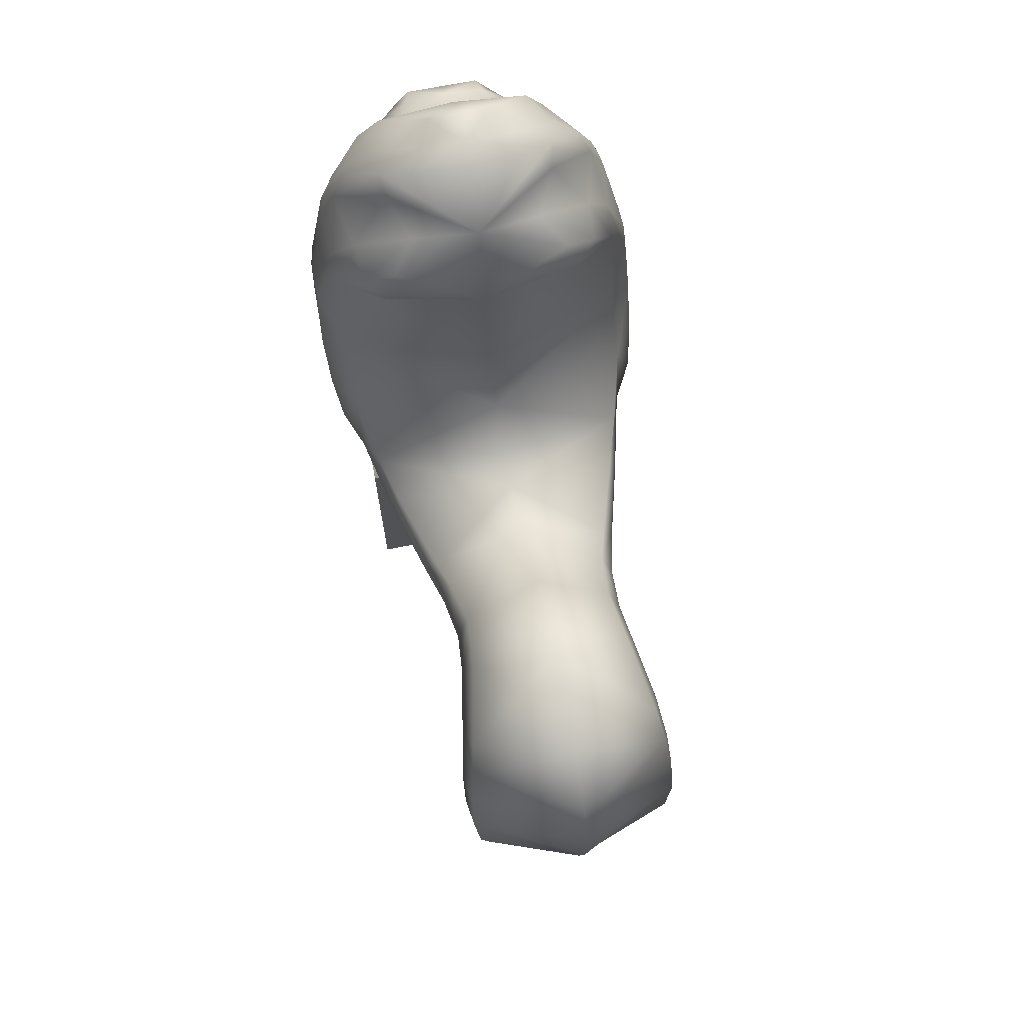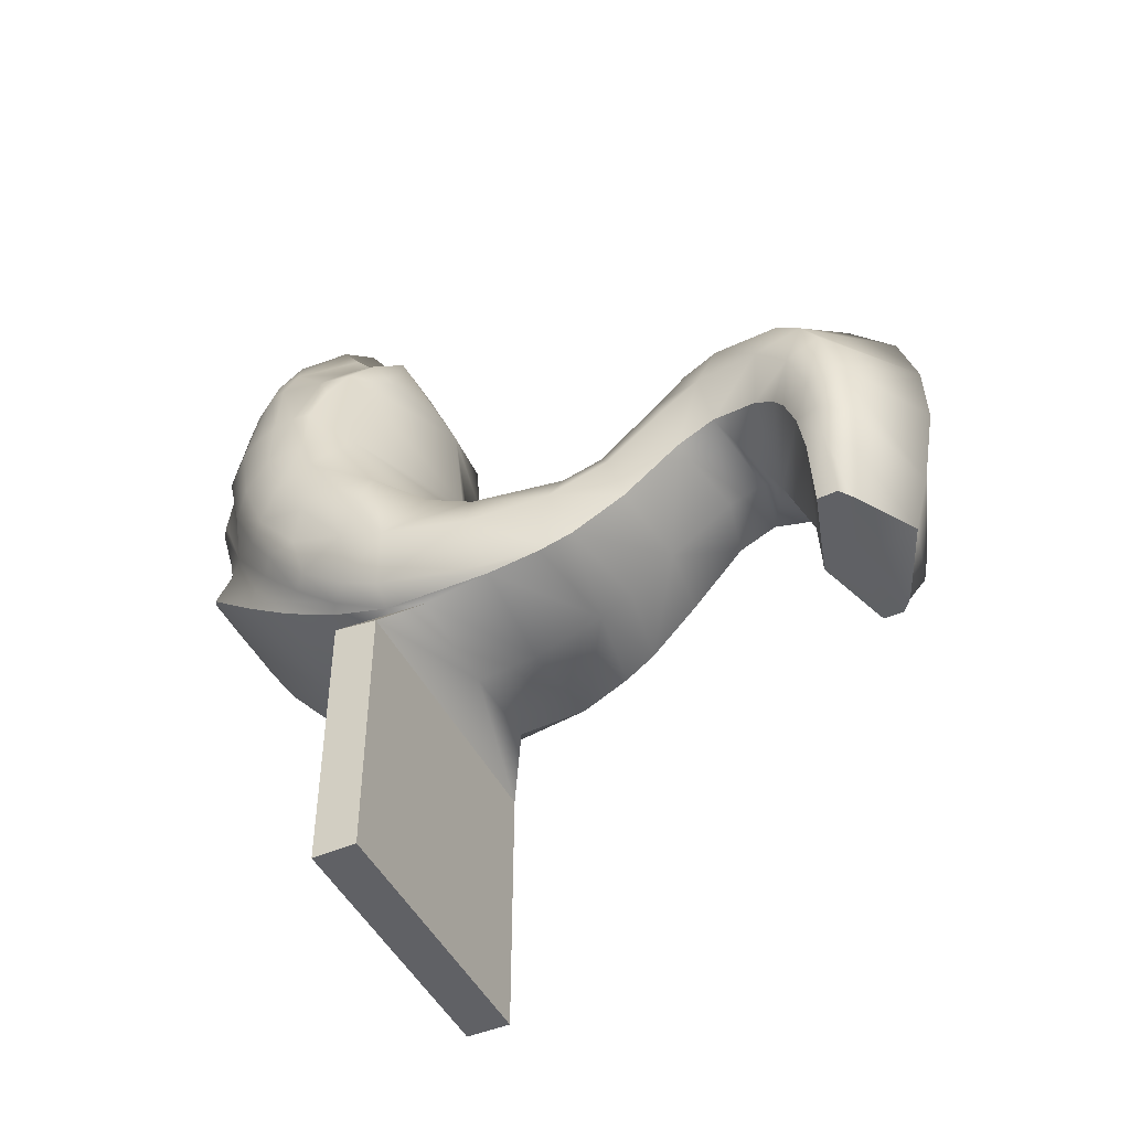
<metadata>
{"format":"obj","ext":"obj","renderer":"f3d","projection":"perspective","resolution":1024,"background":"white","views":[{"elev":70.7,"azim":-11.1,"up":"+Z"},{"elev":-47.6,"azim":-63.6,"up":"+Z"}]}
</metadata>
<code>
g Armour_Fox
v 0.2252 -1.188 0.4279
v -0.009538 -1.205 0.4237
v 0.2261 -1.246 0.4279
v 0.1869 -1.278 0.426
v -0.009538 -1.376 0.4558
v -0.009538 -1.114 0.4274
v -0.206 -1.278 0.426
v -0.2451 -1.246 0.4279
v -0.2443 -1.188 0.4279
v 0.2809 -1.24 0.6041
v 0.2252 -1.188 0.4279
v 0.2261 -1.246 0.4279
v 0.2591 -1.188 0.597
v 0.2613 -1.17 0.7125
v 0.2935 -1.236 0.6983
v 0.2753 -1.322 0.6681
v 0.2517 -1.309 0.5461
v 0.2891 -1.31 0.841
v 0.2999 -1.222 0.794
v 0.2848 -1.266 0.9922
v 0.2976 -1.174 0.93
v 0.2737 -1.215 1.077
v 0.2778 -1.079 1.036
v 0.2575 -1.141 1.142
v 0.2193 -0.9443 1.189
v 0.2448 -0.8943 1.06
v 0.2068 -0.8408 1.151
v 0.2023 -0.7507 1.079
v 0.2353 -0.7775 0.9982
v 0.2261 -0.5864 0.9025
v 0.2521 -0.6169 0.8488
v 0.2926 -0.4539 0.7487
v 0.2553 -0.4837 0.8367
v 0.3293 -0.2406 0.7959
v 0.3515 -0.2338 0.6961
v 0.4054 -0.003328 0.7125
v 0.3668 -0.1163 0.8293
v 0.4051 0.03838 0.9562
v 0.4497 0.06005 0.8299
v 0.4245 0.1178 0.7404
v 0.467 0.1429 0.9159
v 0.4578 0.237 0.8759
v 0.4664 0.3257 0.9941
v 0.4729 0.2178 1.045
v 0.4696 0.2475 1.151
v 0.4672 0.3686 1.139
v 0.3934 0.1306 1.19
v -0.009538 -0.3292 0.9732
v -0.009538 -0.4917 1.03
v -0.009538 -0.2199 0.9969
v -0.009538 -0.1056 1.078
v -0.009538 -0.01365 1.25
v 0.4637 0.3019 1.307
v 0.4622 0.3661 1.301
v 0.4088 0.394 1.552
v 0.3958 0.2664 1.539
v 0.45 0.4245 1.295
v 0.4367 0.4549 1.089
v 0.4165 0.4981 1.288
v 0.3996 0.4386 1.554
v 0.3457 0.584 1.277
v 0.3846 0.5129 1.046
v 0.2977 0.6003 1.272
v 0.3082 0.5425 0.9644
v 0.439 0.3853 0.9175
v 0.4288 0.27 0.7852
v 0.3952 0.4368 0.8933
v 0.3965 0.3699 0.7988
v 0.3886 0.2553 0.6868
v 0.3493 0.411 0.7881
v 0.3714 0.1269 0.6047
v 0.3555 0.03191 0.5706
v 0.301 -0.2642 0.551
v 0.2692 -0.4236 0.5885
v 0.2648 -0.4171 0.5732
v 0.2541 -0.4971 0.6183
v 0.2497 -0.5083 0.6148
v 0.2241 -0.6525 0.7212
v 0.2856 -0.2749 0.5321
v 0.2068 -0.8093 0.8663
v 0.2085 -0.9177 0.9151
v 0.2267 -1.049 0.8957
v 0.2431 -1.107 0.8496
v 0.2531 -1.137 0.8047
v 0.2904 0.03308 0.5346
v 0.3219 0.1818 0.5949
v 0.2917 0.2009 0.5854
v 0.318 0.3321 0.6742
v 0.2932 0.36 0.6635
v 0.3136 0.4599 0.7822
v 0.2866 0.5002 0.7573
v 0.2116 0.6808 0.9418
v 0.2661 0.5903 0.9523
v 0.1499 0.7225 1
v 0.1685 0.6699 1.038
v 0.08202 0.7414 1.031
v 0.1068 0.6891 1.062
v -0.009537 0.716 1.066
v 0.1192 0.669 1.088
v -0.009537 0.6905 1.094
v -0.009537 0.7459 1.037
v 0.1952 0.6477 1.073
v 0.2478 0.619 1.06
v 0.2293 0.6732 1.21
v 0.2607 0.646 1.205
v 0.2134 0.619 1.511
v 0.286 0.5916 1.549
v 0.3517 0.5142 1.551
v 0.3285 0.508 1.613
v 0.3797 0.4321 1.624
v 0.3291 0.3947 1.759
v 0.3637 0.3786 1.671
v 0.2339 0.302 1.894
v 0.2249 0.2569 1.837
v -0.009537 0.1154 1.807
v 0.1465 0.253 1.95
v 0.1737 0.1584 1.758
v 0.2361 0.0802 1.704
v 0.3235 0.1234 1.624
v 0.3315 0.2326 1.635
v 0.3872 0.1713 1.529
v 0.4307 0.2168 1.423
v 0.4564 0.25 1.31
v 0.2744 0.0849 1.563
v -0.009538 0.0211 1.579
v -0.2552 0.0802 1.704
v -0.1927 0.1584 1.758
v -0.3426 0.1234 1.624
v -0.3505 0.2326 1.635
v -0.4063 0.1713 1.529
v -0.4149 0.2664 1.539
v -0.4498 0.2168 1.423
v -0.4755 0.25 1.31
v -0.4828 0.3019 1.307
v -0.4278 0.394 1.552
v -0.4813 0.3661 1.301
v -0.4863 0.3686 1.139
v -0.4886 0.2475 1.151
v -0.4855 0.3257 0.9941
v -0.492 0.2178 1.045
v -0.486 0.1429 0.9159
v -0.4769 0.237 0.8759
v -0.4435 0.1178 0.7404
v -0.4688 0.06005 0.8299
v -0.4244 -0.003328 0.7125
v -0.4242 0.03838 0.9562
v -0.3859 -0.1163 0.8293
v -0.3484 -0.2406 0.7959
v -0.3706 -0.2338 0.6961
v -0.3117 -0.4539 0.7487
v -0.2744 -0.4837 0.8367
v -0.2452 -0.5864 0.9025
v -0.2712 -0.6169 0.8488
v -0.2544 -0.7775 0.9982
v -0.2213 -0.7507 1.079
v -0.2639 -0.8943 1.06
v -0.2259 -0.8408 1.151
v -0.2383 -0.9443 1.189
v -0.2969 -1.079 1.036
v -0.2766 -1.141 1.142
v -0.2927 -1.215 1.077
v -0.3166 -1.174 0.93
v -0.3039 -1.266 0.9922
v -0.319 -1.222 0.794
v -0.3082 -1.31 0.841
v -0.3126 -1.236 0.6983
v -0.2943 -1.322 0.6681
v -0.3 -1.24 0.6041
v -0.2707 -1.309 0.5461
v -0.009538 -1.421 0.6293
v -0.009538 -1.376 0.4558
v -0.009538 -1.462 0.8742
v -0.009538 -1.455 1.061
v -0.009538 -1.402 1.222
v -0.009538 -1.27 1.361
v -0.009538 -0.9972 1.419
v -0.009538 -0.8502 1.371
v -0.009538 -0.7419 1.294
v -0.4125 0.1306 1.19
v -0.2935 0.0849 1.563
v 0.2252 -1.188 0.4279
v -0.009538 -1.105 0.5958
v -0.009538 -1.114 0.4274
v 0.2591 -1.188 0.597
v -0.2443 -1.188 0.4279
v -0.2781 -1.188 0.597
v -0.009538 -1.058 0.7156
v 0.2613 -1.17 0.7125
v -0.009538 -1.023 0.8034
v 0.2531 -1.137 0.8047
v 0.2431 -1.107 0.8496
v 0.2267 -1.049 0.8957
v 0.2085 -0.9177 0.9151
v -0.009538 -0.9683 0.8453
v -0.009538 -0.8685 0.811
v 0.2068 -0.8093 0.8663
v -0.009538 -0.6882 0.6915
v 0.2241 -0.6525 0.7212
v 0.2497 -0.5083 0.6148
v -0.009538 -0.5618 0.5944
v -0.009538 -0.4704 0.5464
v 0.2648 -0.4171 0.5732
v 0.2856 -0.2749 0.5321
v -0.009538 -0.27 0.4838
v 0.276 -0.07793 0.515
v -0.009538 -0.09231 0.472
v 0.39 0 0.38
v -0.009538 0 0.38
v 0.2623 0.03475 0.5272
v 0.2422 0.125 0.5463
v 0.2917 0.2009 0.5854
v -0.009538 0.2984 0.5902
v -0.009538 0.125 0.5122
v 0.2932 0.36 0.6635
v -0.009538 0.4269 0.6716
v 0.2866 0.5002 0.7573
v 0.2116 0.6808 0.9418
v -0.009538 0.6633 0.9159
v 0.1499 0.7225 1
v 0.08202 0.7414 1.031
v -0.009537 0.7459 1.037
v -0.2613 0.125 0.5463
v -0.3108 0.2009 0.5854
v -0.3122 0.36 0.6635
v -0.3057 0.5002 0.7573
v -0.2306 0.6808 0.9418
v -0.1689 0.7225 1
v -0.1011 0.7414 1.031
v -0.3095 0.03308 0.5346
v -0.2814 0.03475 0.5272
v -0.2951 -0.07793 0.515
v -0.3047 -0.2749 0.5321
v -0.2838 -0.4171 0.5732
v -0.2688 -0.5083 0.6148
v -0.2432 -0.6525 0.7212
v -0.2258 -0.8093 0.8663
v -0.2276 -0.9177 0.9151
v -0.4091 0 0.38
v -0.2458 -1.049 0.8957
v -0.2622 -1.107 0.8496
v -0.2722 -1.137 0.8047
v -0.2804 -1.17 0.7125
v 0.3889 0.125 0.3995
v 0.2422 0.125 0.5463
v -0.009538 0.125 0.5122
v 0.3889 0.125 -0.3889
v -0.009538 0.125 -0.3889
v -0.408 0.125 -0.3889
v -0.408 0.125 0.3995
v -0.2613 0.125 0.5463
v 0.1486 0.635 1.216
v -0.009538 0.7049 1.206
v 0.1584 0.6788 1.21
v -0.009538 0.6321 1.211
v -0.009538 0.6671 1.557
v 0.03039 0.6617 1.522
v -0.1677 0.635 1.216
v -0.0567 0.6627 1.518
v -0.1775 0.6788 1.21
v -0.009538 0.6683 1.629
v -0.008582 0.7246 1.576
v 0.09202 0.7264 1.573
v 0.1062 0.6713 1.606
v 0.1369 0.7219 1.514
v 0.1815 0.6855 1.504
v 0.1314 0.6016 1.628
v 0.2641 0.5784 1.627
v -0.009538 0.5009 1.861
v 0.2017 0.5145 1.805
v 0.2525 0.448 1.779
v 0.1752 0.3711 1.887
v 0.1117 0.3298 1.935
v -0.009537 0.3028 1.981
v 0.07705 0.3946 1.975
v -0.009537 0.3657 2.016
v -0.009537 0.2348 1.974
v 0.1403 0.4452 1.915
v -0.1655 0.253 1.95
v -0.1308 0.3298 1.935
v -0.2529 0.302 1.894
v -0.244 0.2569 1.837
v -0.3827 0.3786 1.671
v -0.3482 0.3947 1.759
v -0.3988 0.4321 1.624
v -0.4187 0.4386 1.554
v -0.4691 0.4245 1.295
v -0.4558 0.4549 1.089
v -0.4356 0.4981 1.288
v -0.458 0.3853 0.9175
v -0.4479 0.27 0.7852
v -0.3647 0.584 1.277
v -0.4036 0.5129 1.046
v -0.3168 0.6003 1.272
v -0.3273 0.5425 0.9644
v -0.4143 0.4368 0.8933
v -0.4156 0.3699 0.7988
v -0.4076 0.2553 0.6868
v -0.3684 0.411 0.7881
v -0.3905 0.1269 0.6047
v -0.3746 0.03191 0.5706
v -0.32 -0.2642 0.551
v -0.2882 -0.4236 0.5885
v -0.2838 -0.4171 0.5732
v -0.2732 -0.4971 0.6183
v -0.2688 -0.5083 0.6148
v -0.2432 -0.6525 0.7212
v -0.3047 -0.2749 0.5321
v -0.2258 -0.8093 0.8663
v -0.2276 -0.9177 0.9151
v -0.2458 -1.049 0.8957
v -0.2622 -1.107 0.8496
v -0.2722 -1.137 0.8047
v -0.2804 -1.17 0.7125
v -0.2781 -1.188 0.597
v -0.2443 -1.188 0.4279
v -0.2451 -1.246 0.4279
v -0.206 -1.278 0.426
v 0.1869 -1.278 0.426
v -0.009538 0 -0.39
v 0.3889 0.125 -0.3889
v -0.009538 0.125 -0.3889
v 0.39 0 -0.39
v -0.408 0.125 -0.3889
v -0.4091 0 -0.39
v 0.3889 0.125 -0.3889
v 0.39 0 0.38
v 0.3889 0.125 0.3995
v 0.39 0 -0.39
v 0.3889 0.125 0.3995
v 0.2623 0.03475 0.5272
v 0.2422 0.125 0.5463
v 0.276 -0.07793 0.515
v 0.3889 0.125 0.3995
v 0.39 0 0.38
v 0.2623 0.03475 0.5272
v 0.3459 0.2997 0.6788
v 0.05268 0.725 1.513
v 0.1584 0.6788 1.21
v -0.009538 0.7049 1.206
v -0.1775 0.6788 1.21
v -0.1382 0.669 1.088
v -0.2142 0.6477 1.073
v -0.1876 0.6699 1.038
v -0.1258 0.6891 1.062
v -0.1011 0.7414 1.031
v -0.1689 0.7225 1
v -0.2852 0.5903 0.9523
v -0.2669 0.619 1.06
v -0.2306 0.6808 0.9418
v -0.2483 0.6732 1.21
v -0.2798 0.646 1.205
v -0.2325 0.619 1.511
v -0.3051 0.5916 1.549
v -0.3708 0.5142 1.551
v -0.3475 0.508 1.613
v -0.2716 0.448 1.779
v -0.1943 0.3711 1.887
v -0.09613 0.3946 1.975
v -0.1594 0.4452 1.915
v -0.2208 0.5145 1.805
v -0.2832 0.5784 1.627
v -0.1505 0.6016 1.628
v -0.2006 0.6855 1.504
v -0.1253 0.6713 1.606
v -0.1559 0.7219 1.514
v -0.1111 0.7264 1.573
v -0.07175 0.725 1.513
v -0.009538 0.5905 1.645
v -0.009538 0.5905 1.645
v -0.009538 0 -0.39
v 0.39 0 0.38
v 0.39 0 -0.39
v -0.009538 0 0.38
v -0.4091 0 0.38
v -0.4091 0 -0.39
v -0.408 0.125 -0.3889
v -0.4091 0 0.38
v -0.4091 0 -0.39
v -0.408 0.125 0.3995
v -0.408 0.125 0.3995
v -0.2613 0.125 0.5463
v -0.2814 0.03475 0.5272
v -0.2951 -0.07793 0.515
v -0.408 0.125 0.3995
v -0.2814 0.03475 0.5272
v -0.4091 0 0.38
v -0.365 0.2997 0.6788
v -0.3371 0.3321 0.6742
v -0.341 0.1818 0.5949
v -0.3108 0.2009 0.5854
v -0.3122 0.36 0.6635
v -0.3326 0.4599 0.7822
v -0.3057 0.5002 0.7573
v 0.05268 0.725 1.513
v -0.009538 0.6671 1.557
v 0.03039 0.6617 1.522
v -0.008582 0.7246 1.576
v -0.0567 0.6627 1.518
v -0.07175 0.725 1.513
v -0.1775 0.6788 1.21
v -0.1677 0.635 1.216
v 0.1584 0.6788 1.21
v 0.1486 0.635 1.216
g Armour_Fox_0
f 3 2 1
f 3 4 2
f 4 5 2
f 2 6 1
f 5 7 2
f 7 8 2
f 2 8 9
f 6 2 9
f 12 11 10
f 11 13 10
f 13 14 10
f 14 15 10
f 15 16 10
f 16 17 10
f 18 16 15
f 19 18 15
f 19 15 14
f 20 18 19
f 21 20 19
f 21 22 20
f 21 23 22
f 23 24 22
f 25 24 23
f 26 25 23
f 27 25 26
f 28 27 26
f 29 28 26
f 30 28 29
f 31 30 29
f 31 32 30
f 32 33 30
f 34 33 32
f 35 34 32
f 35 36 34
f 36 37 34
f 38 37 36
f 39 38 36
f 36 40 39
f 39 40 41
f 41 38 39
f 40 42 41
f 41 42 43
f 44 41 43
f 44 38 41
f 44 43 45
f 43 46 45
f 45 47 44
f 47 38 44
f 34 48 33
f 34 37 48
f 48 49 33
f 37 50 48
f 38 51 37
f 51 50 37
f 38 47 51
f 47 52 51
f 45 46 53
f 46 54 53
f 54 55 53
f 55 56 53
f 46 57 54
f 46 58 57
f 46 43 58
f 58 59 57
f 57 60 54
f 60 55 54
f 57 59 60
f 61 59 58
f 62 61 58
f 61 62 63
f 62 64 63
f 58 65 62
f 43 65 58
f 43 42 65
f 42 66 65
f 42 40 66
f 65 67 62
f 67 64 62
f 65 66 68
f 65 68 67
f 66 69 68
f 66 40 69
f 64 67 70
f 67 68 70
f 40 71 69
f 40 36 71
f 36 72 71
f 36 35 72
f 35 73 72
f 74 73 35
f 74 75 73
f 75 74 76
f 77 75 76
f 77 76 78
f 78 76 32
f 32 74 35
f 74 32 76
f 31 78 32
f 75 79 73
f 72 73 79
f 78 31 80
f 31 29 80
f 80 29 26
f 81 80 26
f 81 26 23
f 82 81 23
f 82 23 21
f 83 82 21
f 83 21 84
f 21 19 84
f 84 19 14
f 85 72 79
f 71 72 85
f 86 71 85
f 86 85 87
f 86 87 88
f 89 88 87
f 90 88 89
f 91 90 89
f 91 92 90
f 92 93 90
f 93 92 94
f 95 93 94
f 95 94 96
f 97 95 96
f 97 96 98
f 97 98 99
f 95 97 99
f 98 100 99
f 96 101 98
f 102 95 99
f 95 102 93
f 102 103 93
f 93 103 64
f 93 64 90
f 103 104 64
f 102 104 103
f 104 105 64
f 63 64 105
f 63 105 106
f 61 63 106
f 107 61 106
f 61 107 108
f 59 61 108
f 108 107 109
f 109 110 108
f 111 110 109
f 112 110 111
f 112 111 113
f 114 112 113
f 114 113 115
f 113 116 115
f 115 117 114
f 117 115 118
f 117 118 119
f 120 117 119
f 117 120 114
f 120 112 114
f 120 119 121
f 56 120 121
f 120 56 112
f 56 121 122
f 122 123 56
f 121 123 122
f 123 53 56
f 119 124 121
f 118 124 119
f 115 125 118
f 125 124 118
f 121 124 125
f 121 125 52
f 52 47 121
f 123 121 47
f 45 123 47
f 45 53 123
f 125 115 126
f 115 127 126
f 126 127 128
f 127 129 128
f 128 129 130
f 52 125 130
f 129 131 130
f 132 130 131
f 131 133 132
f 133 130 132
f 131 134 133
f 131 135 134
f 135 136 134
f 136 137 134
f 137 138 134
f 134 138 133
f 137 139 138
f 139 140 138
f 141 140 139
f 142 141 139
f 142 143 141
f 143 144 141
f 143 145 144
f 146 144 145
f 146 141 144
f 146 140 141
f 147 146 145
f 147 145 148
f 145 149 148
f 148 149 150
f 151 148 150
f 151 150 152
f 150 153 152
f 152 153 154
f 155 152 154
f 155 154 156
f 157 155 156
f 158 157 156
f 158 156 159
f 160 158 159
f 160 159 161
f 159 162 161
f 161 162 163
f 163 162 164
f 165 163 164
f 165 164 166
f 167 165 166
f 167 166 168
f 169 167 168
f 170 167 169
f 165 167 170
f 171 170 169
f 170 171 17
f 16 170 17
f 16 18 170
f 18 172 170
f 172 165 170
f 173 172 18
f 172 173 165
f 173 163 165
f 161 163 173
f 20 173 18
f 20 22 173
f 22 174 173
f 175 174 22
f 24 175 22
f 176 175 24
f 25 176 24
f 177 176 25
f 27 177 25
f 178 177 27
f 28 178 27
f 49 178 28
f 30 49 28
f 33 49 30
f 175 176 160
f 176 158 160
f 176 177 158
f 177 157 158
f 177 178 157
f 178 155 157
f 178 49 155
f 174 175 161
f 175 160 161
f 174 161 173
f 49 152 155
f 49 151 152
f 49 48 151
f 48 148 151
f 147 148 48
f 50 147 48
f 50 51 147
f 51 146 147
f 179 146 51
f 146 179 140
f 179 138 140
f 52 179 51
f 130 179 52
f 130 133 179
f 133 138 179
f 180 128 130
f 180 126 128
f 180 125 126
f 125 180 130
f 183 182 181
f 182 184 181
f 182 183 185
f 186 182 185
f 182 187 184
f 187 182 186
f 187 188 184
f 187 189 188
f 189 190 188
f 190 189 191
f 189 192 191
f 192 189 193
f 189 194 193
f 194 195 193
f 195 196 193
f 195 197 196
f 197 198 196
f 199 198 197
f 200 199 197
f 200 201 199
f 201 202 199
f 203 202 201
f 204 203 201
f 205 203 204
f 206 205 204
f 207 205 206
f 208 207 206
f 203 205 85
f 205 209 85
f 85 209 210
f 211 85 210
f 212 211 210
f 213 212 210
f 211 212 214
f 212 215 214
f 215 216 214
f 217 216 215
f 218 217 215
f 218 219 217
f 218 220 219
f 221 220 218
f 212 213 222
f 223 212 222
f 212 223 224
f 215 212 224
f 225 215 224
f 225 226 215
f 226 218 215
f 227 218 226
f 228 221 218
f 228 218 227
f 229 223 222
f 230 229 222
f 230 231 229
f 231 232 229
f 232 231 204
f 232 204 201
f 233 232 201
f 233 201 234
f 201 200 234
f 234 200 197
f 235 234 197
f 235 197 236
f 197 195 236
f 236 195 237
f 195 194 237
f 231 206 204
f 231 238 206
f 238 208 206
f 194 189 237
f 189 239 237
f 239 189 240
f 189 241 240
f 241 189 242
f 189 187 242
f 242 187 186
f 245 244 243
f 245 243 246
f 247 245 246
f 245 247 248
f 249 245 248
f 250 245 249
f 253 252 251
f 252 254 251
f 251 254 255
f 256 251 255
f 254 257 255
f 254 252 257
f 257 258 255
f 252 259 257
f 262 261 260
f 263 262 260
f 264 262 263
f 262 264 261
f 265 264 263
f 265 263 266
f 263 260 266
f 106 265 266
f 106 266 267
f 267 266 268
f 269 267 268
f 267 269 270
f 270 269 271
f 270 271 113
f 111 270 113
f 271 272 113
f 272 116 113
f 116 272 273
f 272 274 273
f 272 271 274
f 274 275 273
f 268 275 274
f 276 116 273
f 270 111 109
f 109 267 270
f 271 277 274
f 269 277 271
f 269 268 277
f 277 268 274
f 107 267 109
f 107 106 267
f 278 276 273
f 279 278 273
f 278 279 280
f 278 280 115
f 278 115 276
f 276 115 116
f 280 281 115
f 127 115 281
f 129 127 281
f 282 129 281
f 282 281 280
f 283 282 280
f 284 282 283
f 282 284 135
f 135 131 282
f 131 129 282
f 285 135 284
f 135 285 136
f 285 286 136
f 286 137 136
f 287 137 286
f 288 287 286
f 288 286 285
f 139 137 287
f 289 139 287
f 142 139 289
f 290 142 289
f 143 142 290
f 288 291 287
f 291 292 287
f 289 287 292
f 292 291 293
f 294 292 293
f 295 289 292
f 294 295 292
f 290 289 296
f 296 289 295
f 297 290 296
f 143 290 297
f 296 295 298
f 295 294 298
f 299 143 297
f 145 143 299
f 300 145 299
f 149 145 300
f 301 149 300
f 301 302 149
f 303 302 301
f 302 303 304
f 303 305 304
f 304 305 306
f 304 306 150
f 302 150 149
f 150 302 304
f 306 153 150
f 307 303 301
f 301 300 307
f 153 306 308
f 154 153 308
f 154 308 156
f 308 309 156
f 156 309 159
f 309 310 159
f 159 310 162
f 310 311 162
f 162 311 312
f 164 162 312
f 164 312 313
f 166 164 313
f 166 313 168
f 313 314 168
f 314 315 168
f 315 316 168
f 168 316 317
f 169 168 317
f 169 317 171
f 318 17 171
f 10 17 318
f 12 10 318
f 321 320 319
f 320 322 319
f 323 321 319
f 324 323 319
f 327 326 325
f 326 328 325
f 331 330 329
f 334 333 332
f 333 335 332
f 70 68 336
f 68 69 336
f 70 336 88
f 336 86 88
f 86 336 69
f 90 70 88
f 64 70 90
f 71 86 69
f 110 112 55
f 56 55 112
f 55 60 110
f 110 60 108
f 59 108 60
f 105 265 106
f 105 104 265
f 104 264 265
f 264 104 337
f 104 338 337
f 338 104 102
f 99 338 102
f 99 100 338
f 100 339 338
f 339 100 340
f 100 341 340
f 340 341 342
f 343 342 341
f 344 343 341
f 343 344 345
f 346 343 345
f 342 343 347
f 347 343 346
f 348 342 347
f 349 347 346
f 348 347 294
f 350 348 294
f 350 342 348
f 350 340 342
f 351 350 294
f 294 293 351
f 351 293 352
f 293 291 352
f 291 353 352
f 353 291 354
f 291 288 354
f 353 354 355
f 284 355 354
f 284 283 355
f 283 356 355
f 356 283 280
f 357 356 280
f 279 357 280
f 285 284 354
f 354 288 285
f 357 279 358
f 359 357 358
f 359 360 357
f 360 356 357
f 360 361 356
f 361 355 356
f 361 353 355
f 358 279 273
f 275 358 273
f 268 360 359
f 361 360 268
f 275 268 358
f 268 359 358
f 362 361 268
f 362 352 361
f 352 353 361
f 363 352 362
f 364 363 362
f 365 363 364
f 366 365 364
f 365 366 261
f 367 365 261
f 366 364 260
f 260 364 362
f 261 366 260
f 363 351 352
f 365 350 363
f 350 351 363
f 350 365 367
f 340 350 367
f 368 362 268
f 368 260 362
f 266 369 268
f 266 260 369
f 264 337 261
f 372 371 370
f 371 373 370
f 373 374 370
f 374 375 370
f 378 377 376
f 377 379 376
f 382 381 380
f 385 384 383
f 384 386 383
f 297 296 387
f 296 298 387
f 387 298 388
f 389 387 388
f 387 389 297
f 390 389 388
f 388 391 390
f 388 392 391
f 298 392 388
f 392 393 391
f 349 393 392
f 347 349 392
f 229 389 390
f 299 389 229
f 389 299 297
f 300 299 229
f 300 229 307
f 298 294 392
f 294 347 392
f 396 395 394
f 395 397 394
f 397 395 398
f 399 397 398
f 399 398 400
f 398 401 400
f 396 394 402
f 403 396 402
f 101 345 98
f 345 344 98
f 98 344 341
f 100 98 341

</code>
